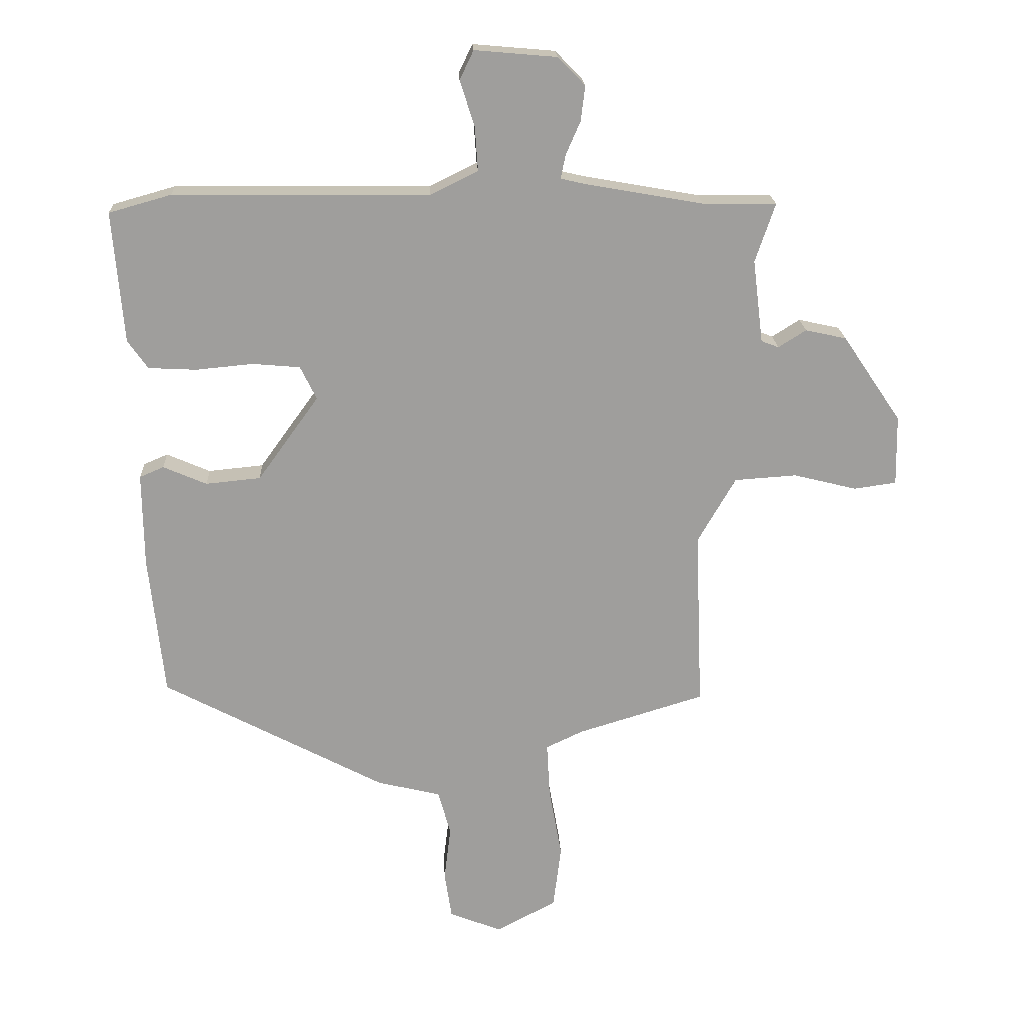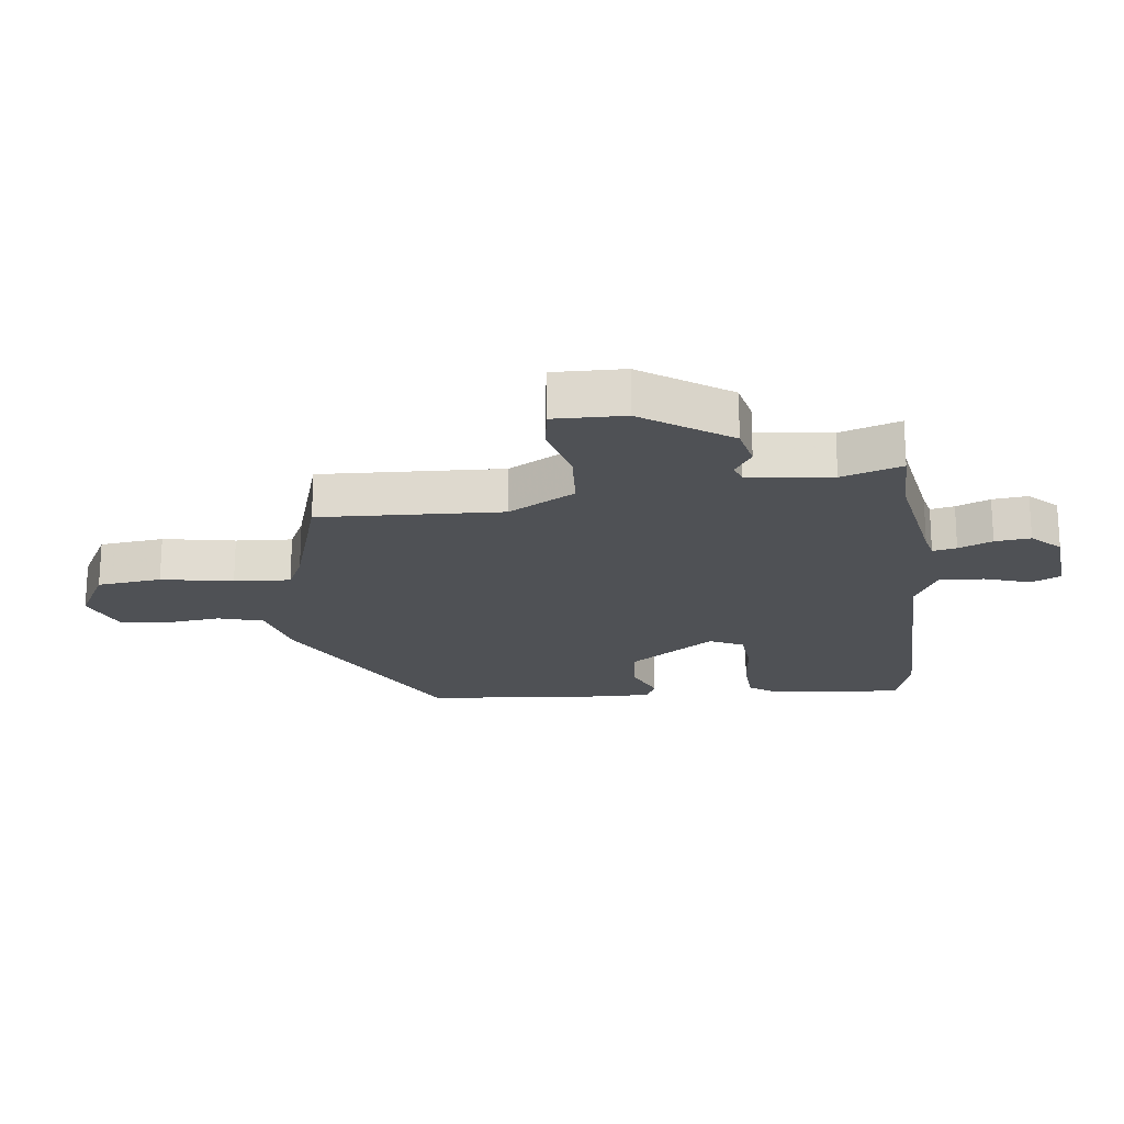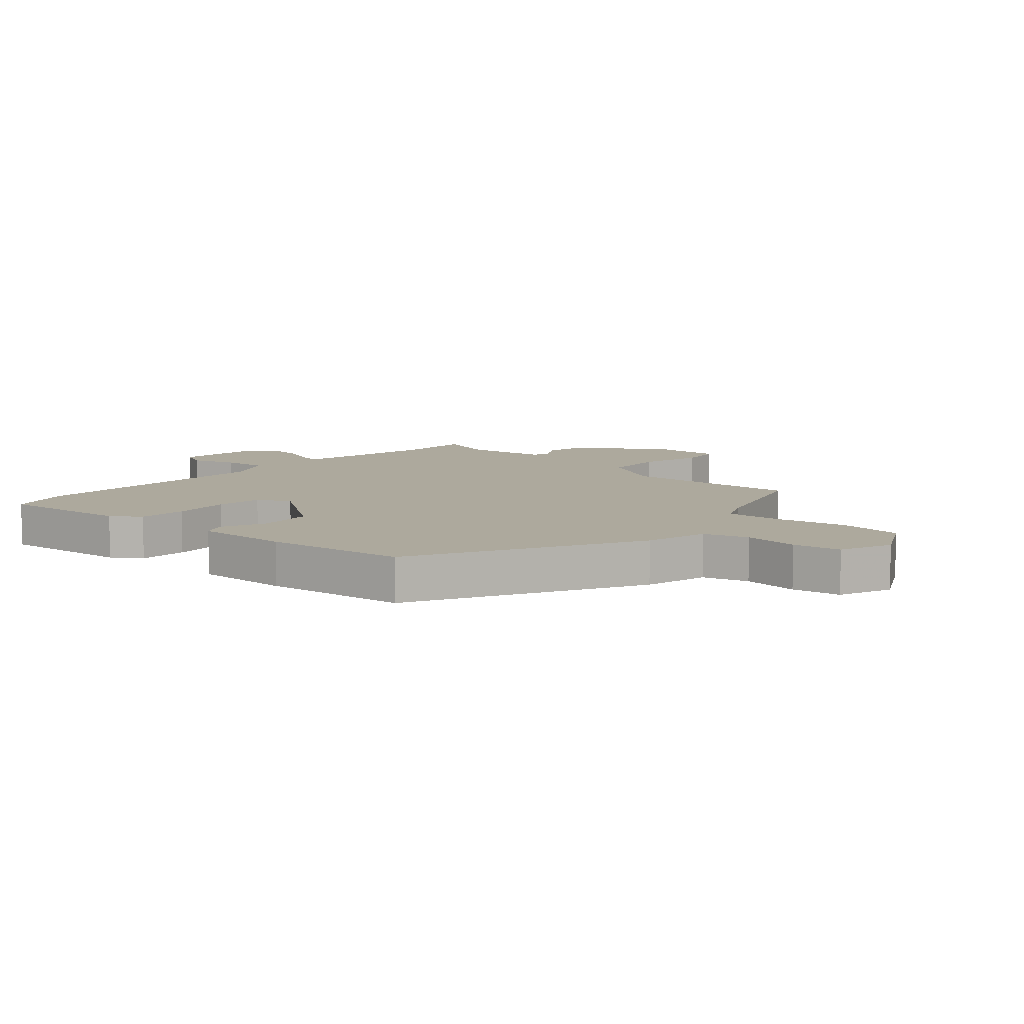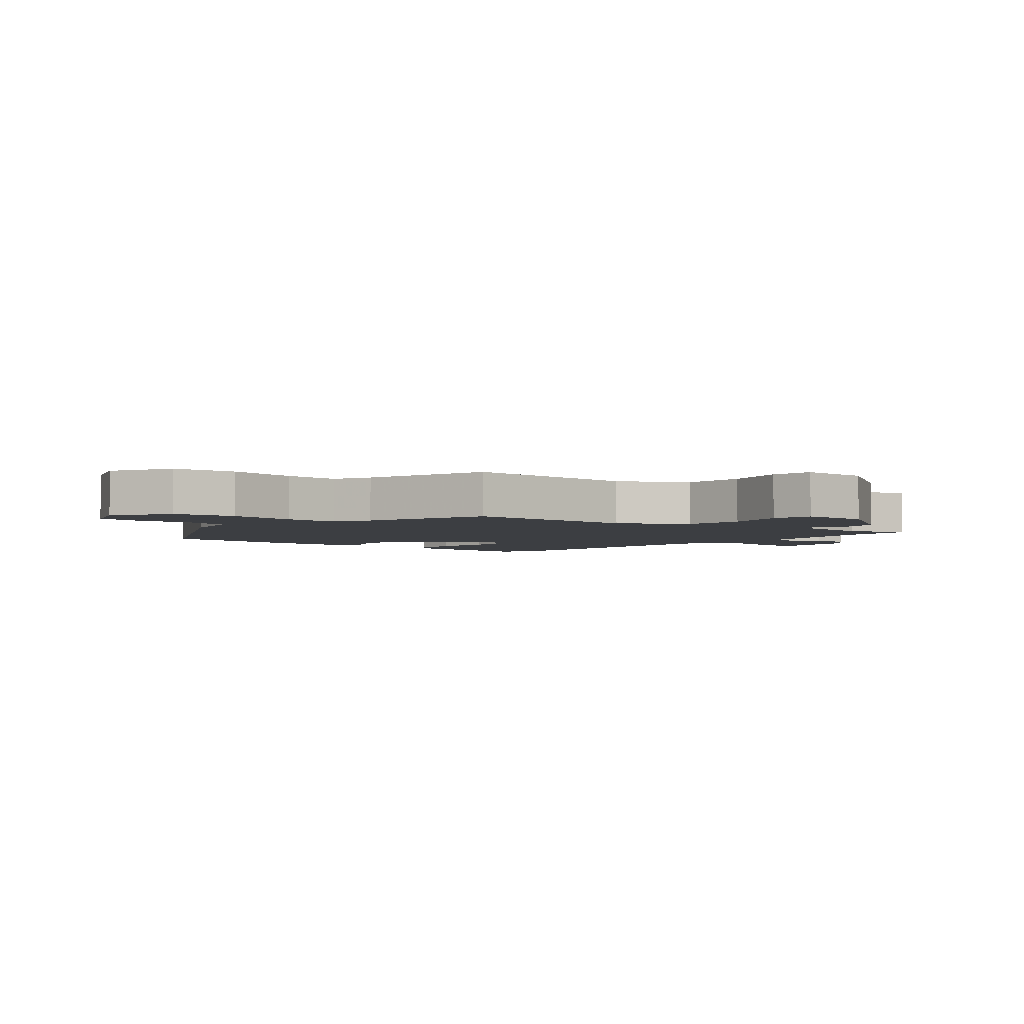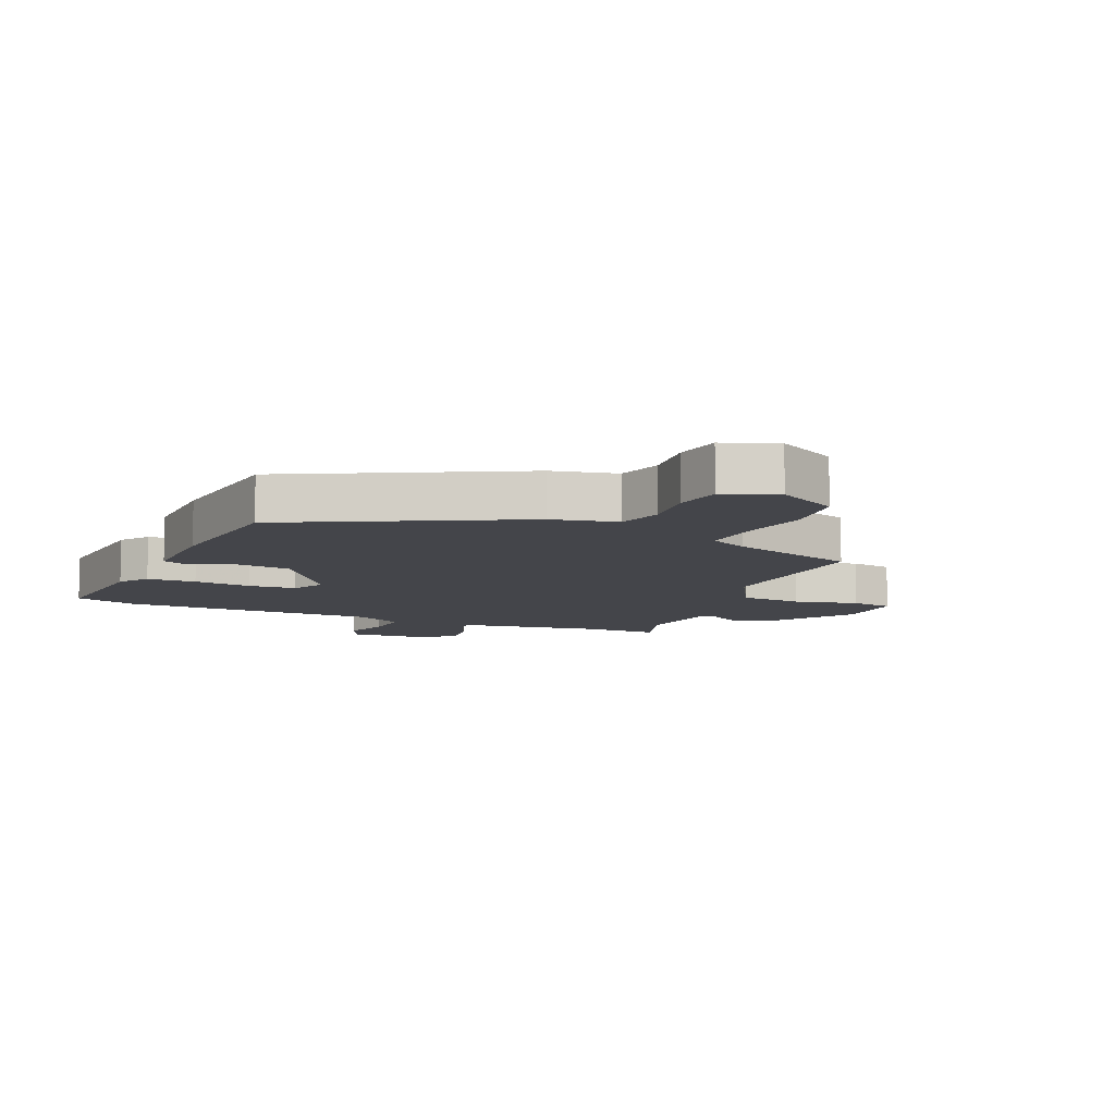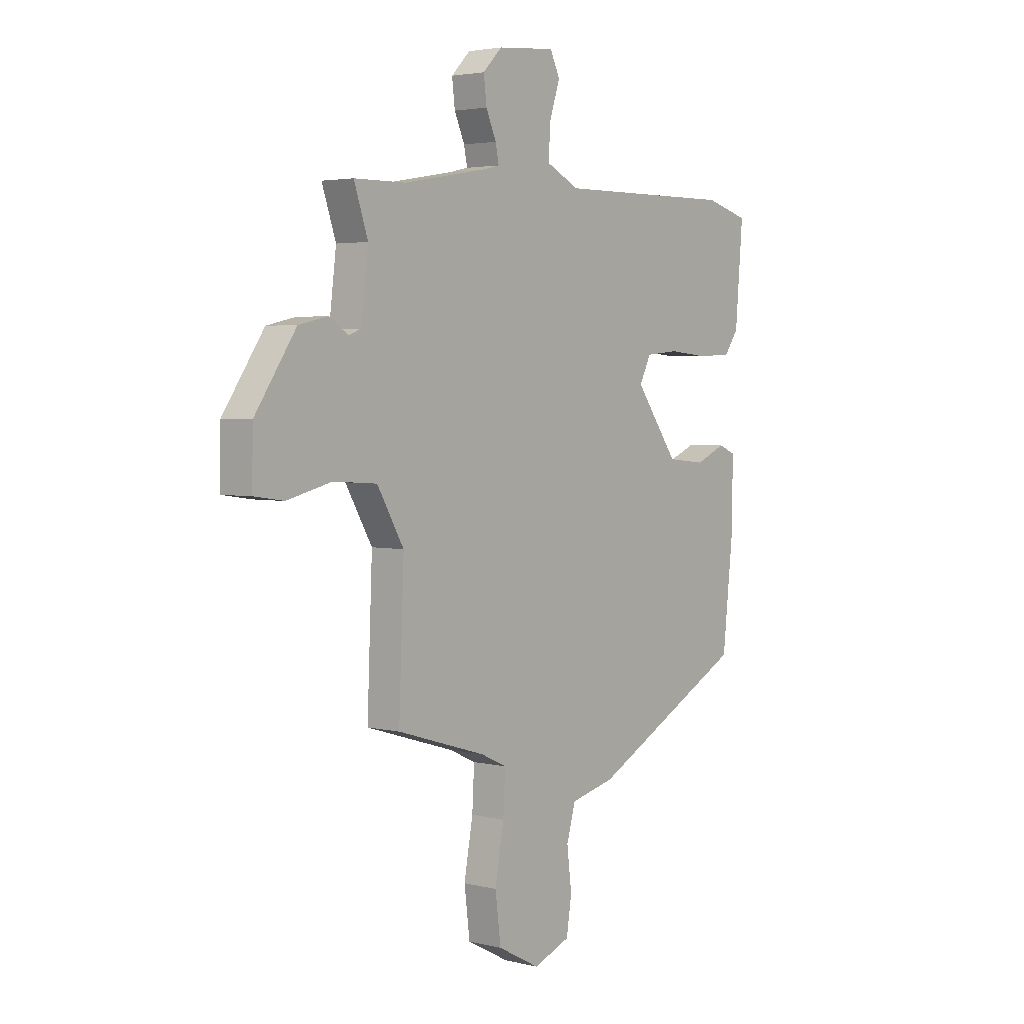
<metadata>
{"format":"obj","ext":"obj","renderer":"f3d","projection":"perspective","resolution":1024,"background":"white","views":[{"elev":19.3,"azim":177.4,"up":"+Z"},{"elev":-20.1,"azim":-83.4,"up":"+Y"},{"elev":8.9,"azim":131.5,"up":"+Y"},{"elev":-3.4,"azim":-130.2,"up":"+Y"},{"elev":-9.2,"azim":155.9,"up":"+Y"},{"elev":3.4,"azim":-50.8,"up":"+Z"}]}
</metadata>
<code>
v 0.419 0.07 0.523
v 0.522 0.07 0.494
v 0.504 0.07 0.277
v 0.471 0.07 0.23
v 0.391 0.07 0.226
v 0.296 0.07 0.235
v 0.218 0.07 0.228
v 0.191 0.07 0.173
v 0.292 0.07 0.033
v 0.383 0.07 0.024
v 0.455 0.07 0.055
v 0.495 0.07 0.038
v 0.493 0.07 -0.118
v 0.468 0.07 -0.352
v 0.099 0.07 -0.546
v -0.006 0.07 -0.571
v -0.027 0.07 -0.645
v -0.016 0.07 -0.736
v -0.028 0.07 -0.815
v -0.115 0.07 -0.849
v -0.215 0.07 -0.796
v -0.228 0.07 -0.691
v -0.207 0.07 -0.574
v -0.202 0.07 -0.482
v -0.264 0.07 -0.453
v -0.474 0.07 -0.389
v -0.462 0.07 -0.092
v -0.525 0.07 0.017
v -0.628 0.07 0.024
v -0.733 0.07 -0.002
v -0.803 0.07 0.008
v -0.801 0.07 0.124
v -0.704 0.07 0.267
v -0.636 0.07 0.282
v -0.59 0.07 0.253
v -0.561 0.07 0.264
v -0.544 0.07 0.401
v -0.577 0.07 0.499
v -0.455 0.07 0.5
v -0.262 0.07 0.534
v -0.219 0.07 0.544
v -0.227 0.07 0.583
v -0.251 0.07 0.638
v -0.258 0.07 0.696
v -0.213 0.07 0.742
v -0.077 0.07 0.754
v -0.054 0.07 0.706
v -0.078 0.07 0.631
v -0.083 0.07 0.558
v -0.004 0.07 0.519
v 0.419 0 0.523
v 0.522 0 0.494
v 0.504 0 0.277
v 0.471 0 0.23
v 0.391 0 0.226
v 0.296 0 0.235
v 0.218 0 0.228
v 0.191 0 0.173
v 0.292 0 0.033
v 0.383 0 0.024
v 0.455 0 0.055
v 0.495 0 0.038
v 0.493 0 -0.118
v 0.468 0 -0.352
v 0.099 0 -0.546
v -0.006 0 -0.571
v -0.027 0 -0.645
v -0.016 0 -0.736
v -0.028 0 -0.815
v -0.115 0 -0.849
v -0.215 0 -0.796
v -0.228 0 -0.691
v -0.207 0 -0.574
v -0.202 0 -0.482
v -0.264 0 -0.453
v -0.474 0 -0.389
v -0.462 0 -0.092
v -0.525 0 0.017
v -0.628 0 0.024
v -0.733 0 -0.002
v -0.803 0 0.008
v -0.801 0 0.124
v -0.704 0 0.267
v -0.636 0 0.282
v -0.59 0 0.253
v -0.561 0 0.264
v -0.544 0 0.401
v -0.577 0 0.499
v -0.455 0 0.5
v -0.262 0 0.534
v -0.219 0 0.544
v -0.227 0 0.583
v -0.251 0 0.638
v -0.258 0 0.696
v -0.213 0 0.742
v -0.077 0 0.754
v -0.054 0 0.706
v -0.078 0 0.631
v -0.083 0 0.558
v -0.004 0 0.519
f 45 46 47 48
f 45 48 49
f 42 43 44 45
f 41 42 45 49
f 40 41 49 50
f 37 38 39
f 36 37 39 40
f 32 33 34 35
f 32 35 36
f 29 30 31 32
f 28 29 32 36
f 27 28 36 40
f 25 26 27 40
f 20 21 22 23
f 20 23 24
f 17 18 19 20
f 16 17 20 24
f 10 11 12 13
f 9 10 13 14
f 8 9 14 15
f 3 4 5 6
f 3 6 7
f 50 1 2 3
f 50 3 7
f 40 50 7 8
f 16 24 25 40
f 8 15 16 40
f 98 97 96 95
f 99 98 95
f 95 94 93 92
f 99 95 92 91
f 100 99 91 90
f 89 88 87
f 90 89 87 86
f 85 84 83 82
f 86 85 82
f 82 81 80 79
f 86 82 79 78
f 90 86 78 77
f 90 77 76 75
f 73 72 71 70
f 74 73 70
f 70 69 68 67
f 74 70 67 66
f 63 62 61 60
f 64 63 60 59
f 65 64 59 58
f 56 55 54 53
f 57 56 53
f 53 52 51 100
f 57 53 100
f 58 57 100 90
f 90 75 74 66
f 90 66 65 58
f 1 51 52 2
f 2 52 53 3
f 3 53 54 4
f 4 54 55 5
f 5 55 56 6
f 6 56 57 7
f 7 57 58 8
f 8 58 59 9
f 9 59 60 10
f 10 60 61 11
f 11 61 62 12
f 12 62 63 13
f 13 63 64 14
f 14 64 65 15
f 15 65 66 16
f 16 66 67 17
f 17 67 68 18
f 18 68 69 19
f 19 69 70 20
f 20 70 71 21
f 21 71 72 22
f 22 72 73 23
f 23 73 74 24
f 24 74 75 25
f 25 75 76 26
f 26 76 77 27
f 27 77 78 28
f 28 78 79 29
f 29 79 80 30
f 30 80 81 31
f 31 81 82 32
f 32 82 83 33
f 33 83 84 34
f 34 84 85 35
f 35 85 86 36
f 36 86 87 37
f 37 87 88 38
f 38 88 89 39
f 39 89 90 40
f 40 90 91 41
f 41 91 92 42
f 42 92 93 43
f 43 93 94 44
f 44 94 95 45
f 45 95 96 46
f 46 96 97 47
f 47 97 98 48
f 48 98 99 49
f 49 99 100 50
f 50 100 51 1

</code>
